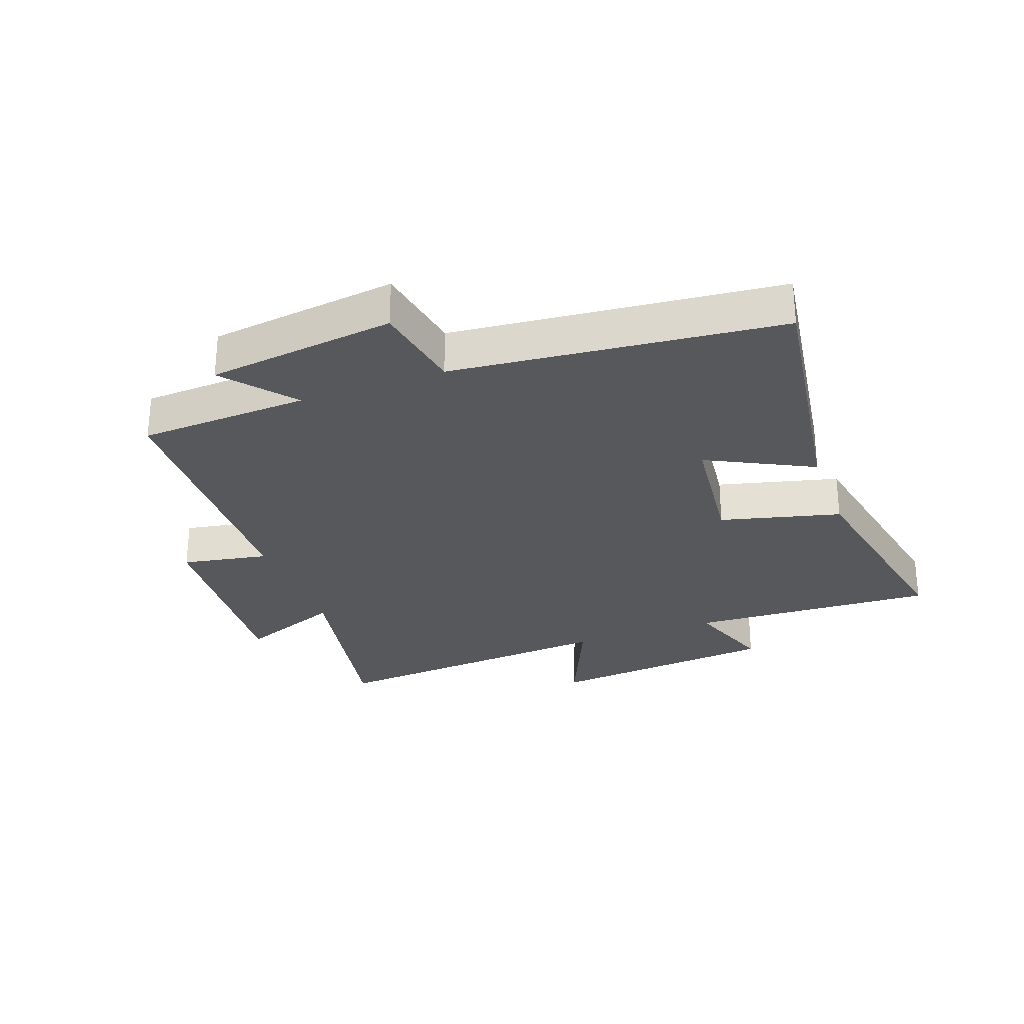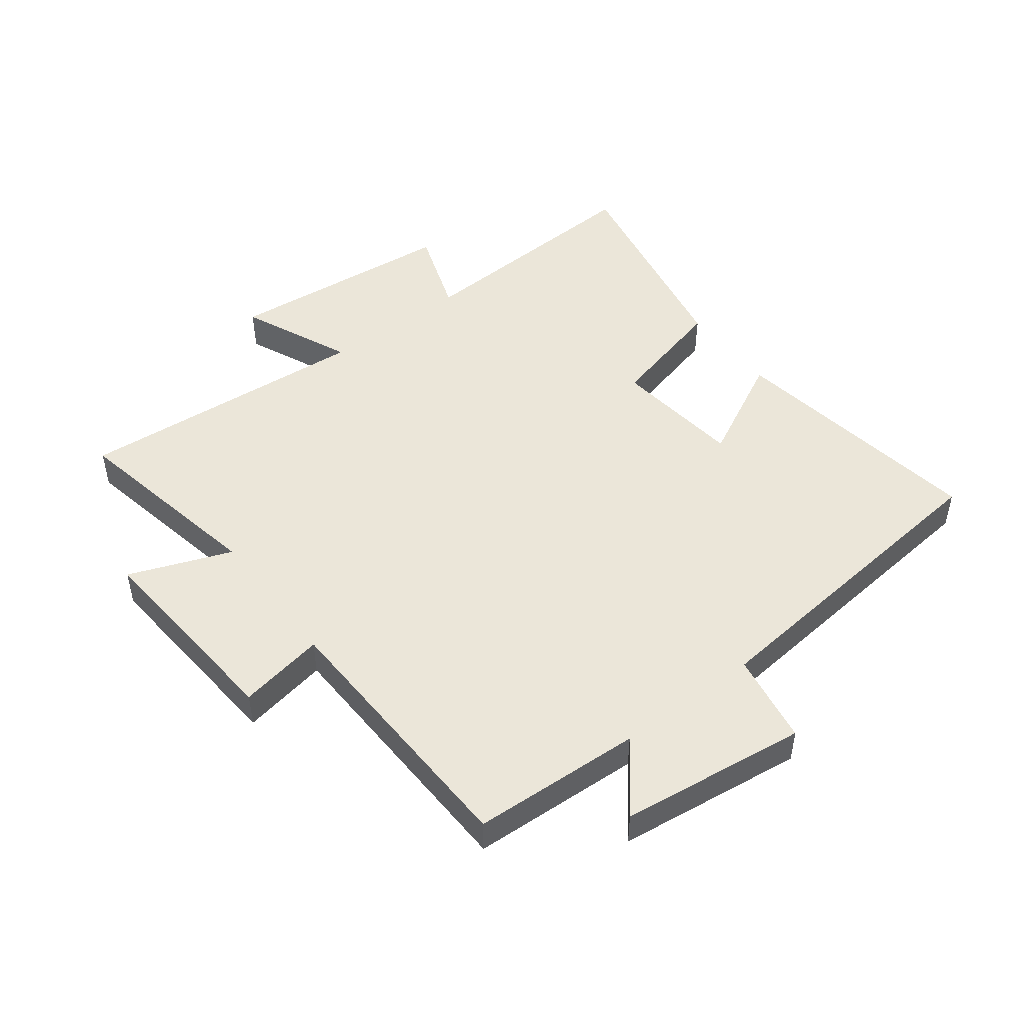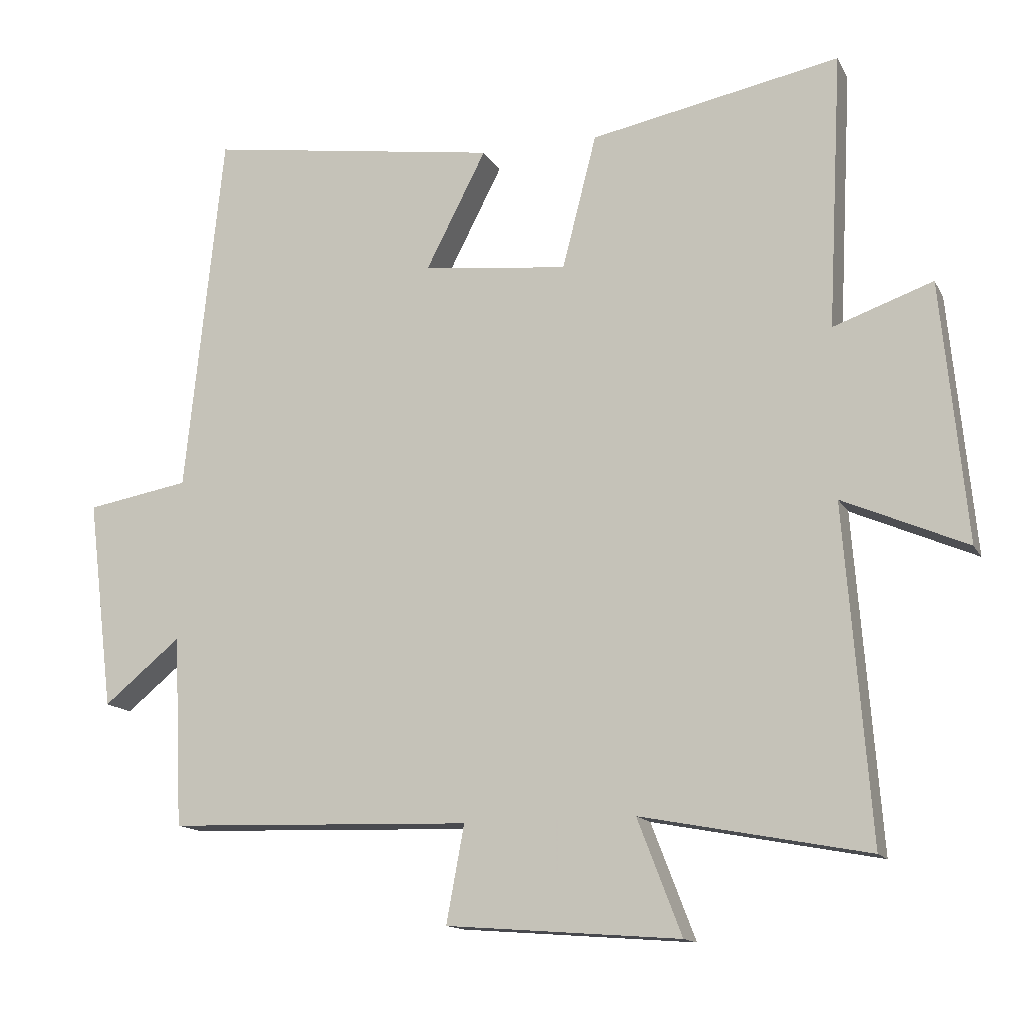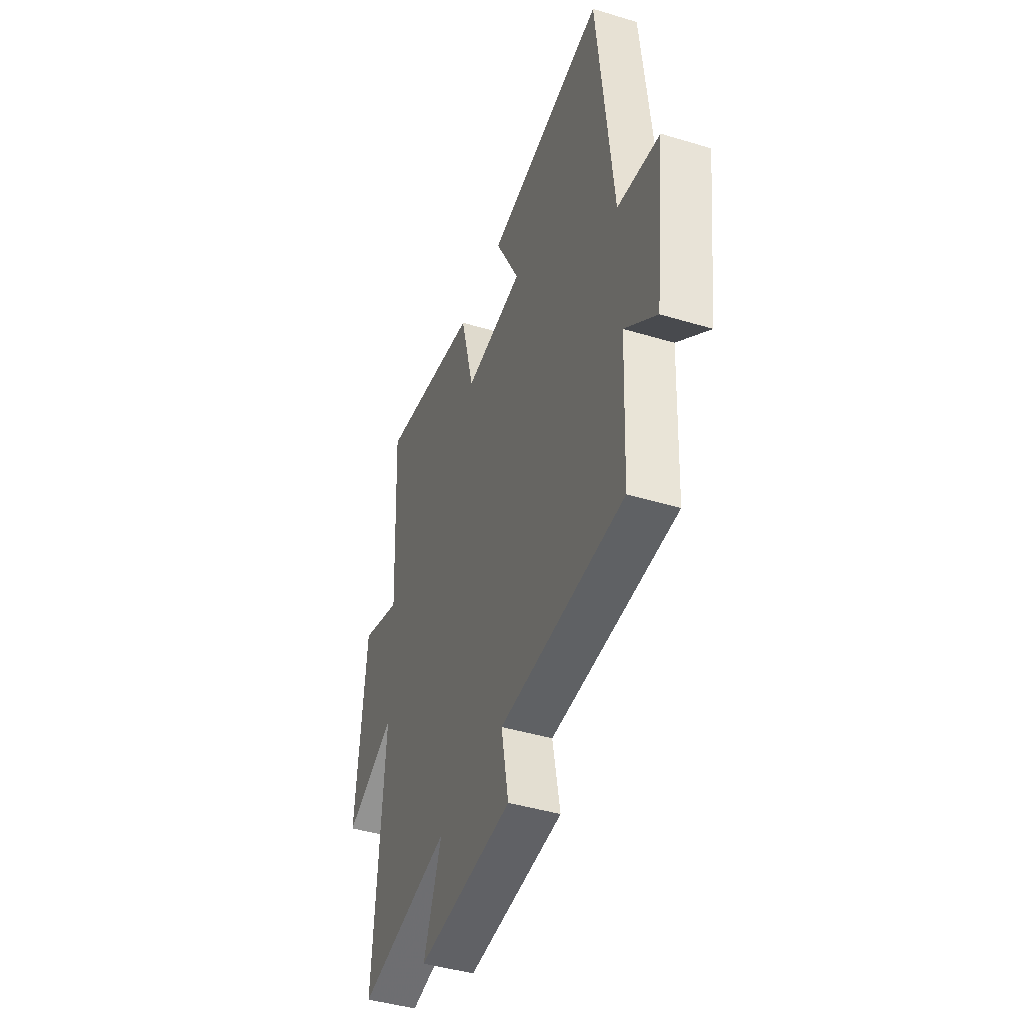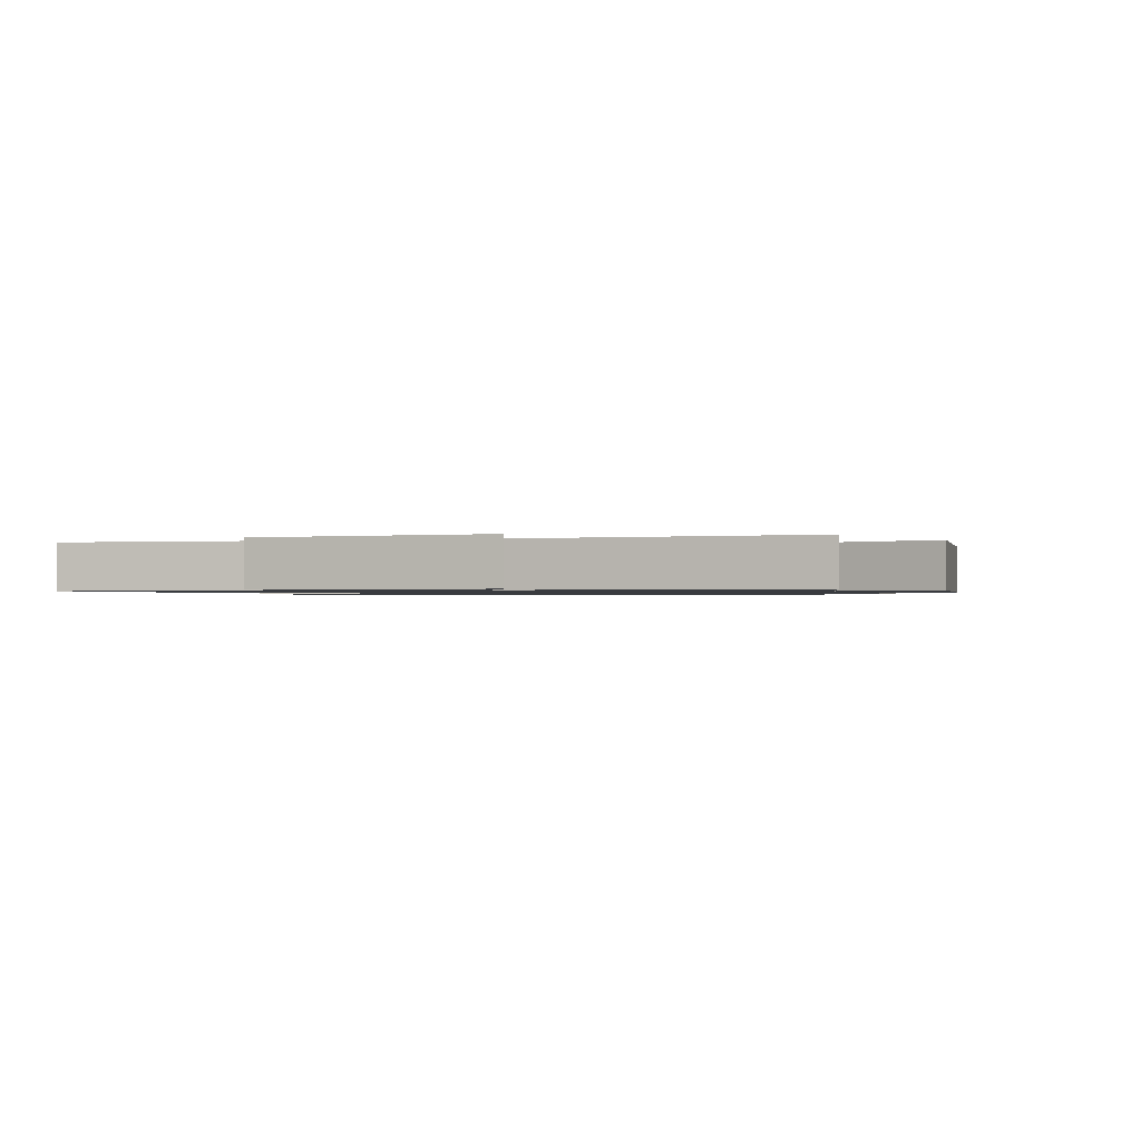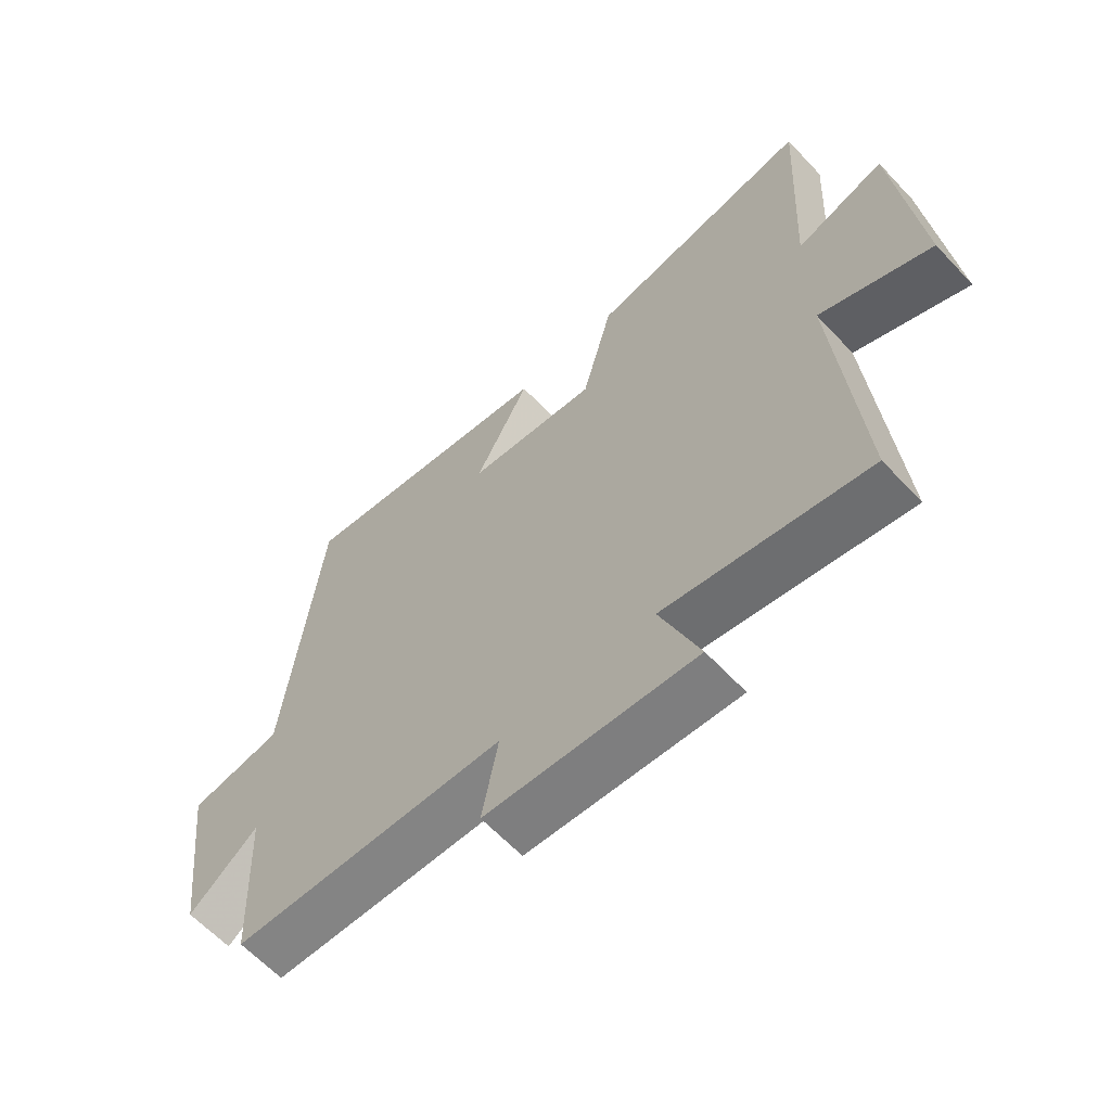
<metadata>
{"format":"obj","ext":"obj","renderer":"f3d","projection":"perspective","resolution":1024,"background":"white","views":[{"elev":-28.5,"azim":-69.8,"up":"+Y"},{"elev":48.4,"azim":-127.3,"up":"+Y"},{"elev":-14.1,"azim":19.3,"up":"+Z"},{"elev":-43.9,"azim":-109.5,"up":"+Z"},{"elev":-1.0,"azim":106.6,"up":"+Y"},{"elev":-62.8,"azim":43.1,"up":"+Z"}]}
</metadata>
<code>
v -0.445 0.07 0.564
v -0.017 0.07 0.5
v -0.105 0.07 0.328
v 0.107 0.07 0.304
v 0.157 0.07 0.5
v 0.521 0.07 0.571
v 0.5 0.07 0.169
v 0.645 0.07 0.22
v 0.681 0.07 -0.158
v 0.5 0.07 -0.079
v 0.537 0.07 -0.563
v 0.207 0.07 -0.5
v 0.271 0.07 -0.667
v -0.069 0.07 -0.641
v -0.043 0.07 -0.5
v -0.487 0.07 -0.486
v -0.5 0.07 -0.208
v -0.612 0.07 -0.3
v -0.65 0.07 0.006
v -0.5 0.07 0.032
v -0.445 0 0.564
v -0.017 0 0.5
v -0.105 0 0.328
v 0.107 0 0.304
v 0.157 0 0.5
v 0.521 0 0.571
v 0.5 0 0.169
v 0.645 0 0.22
v 0.681 0 -0.158
v 0.5 0 -0.079
v 0.537 0 -0.563
v 0.207 0 -0.5
v 0.271 0 -0.667
v -0.069 0 -0.641
v -0.043 0 -0.5
v -0.487 0 -0.486
v -0.5 0 -0.208
v -0.612 0 -0.3
v -0.65 0 0.006
v -0.5 0 0.032
f 17 18 19 20
f 17 20 1
f 16 17 1
f 15 16 1
f 12 13 14 15
f 12 15 1
f 10 11 12
f 7 8 9 10
f 7 10 12
f 6 7 12
f 5 6 12
f 4 5 12
f 3 4 12
f 1 2 3
f 1 3 12
f 40 39 38 37
f 21 40 37
f 21 37 36
f 21 36 35
f 35 34 33 32
f 21 35 32
f 32 31 30
f 30 29 28 27
f 32 30 27
f 32 27 26
f 32 26 25
f 32 25 24
f 32 24 23
f 23 22 21
f 32 23 21
f 1 21 22 2
f 2 22 23 3
f 3 23 24 4
f 4 24 25 5
f 5 25 26 6
f 6 26 27 7
f 7 27 28 8
f 8 28 29 9
f 9 29 30 10
f 10 30 31 11
f 11 31 32 12
f 12 32 33 13
f 13 33 34 14
f 14 34 35 15
f 15 35 36 16
f 16 36 37 17
f 17 37 38 18
f 18 38 39 19
f 19 39 40 20
f 20 40 21 1

</code>
